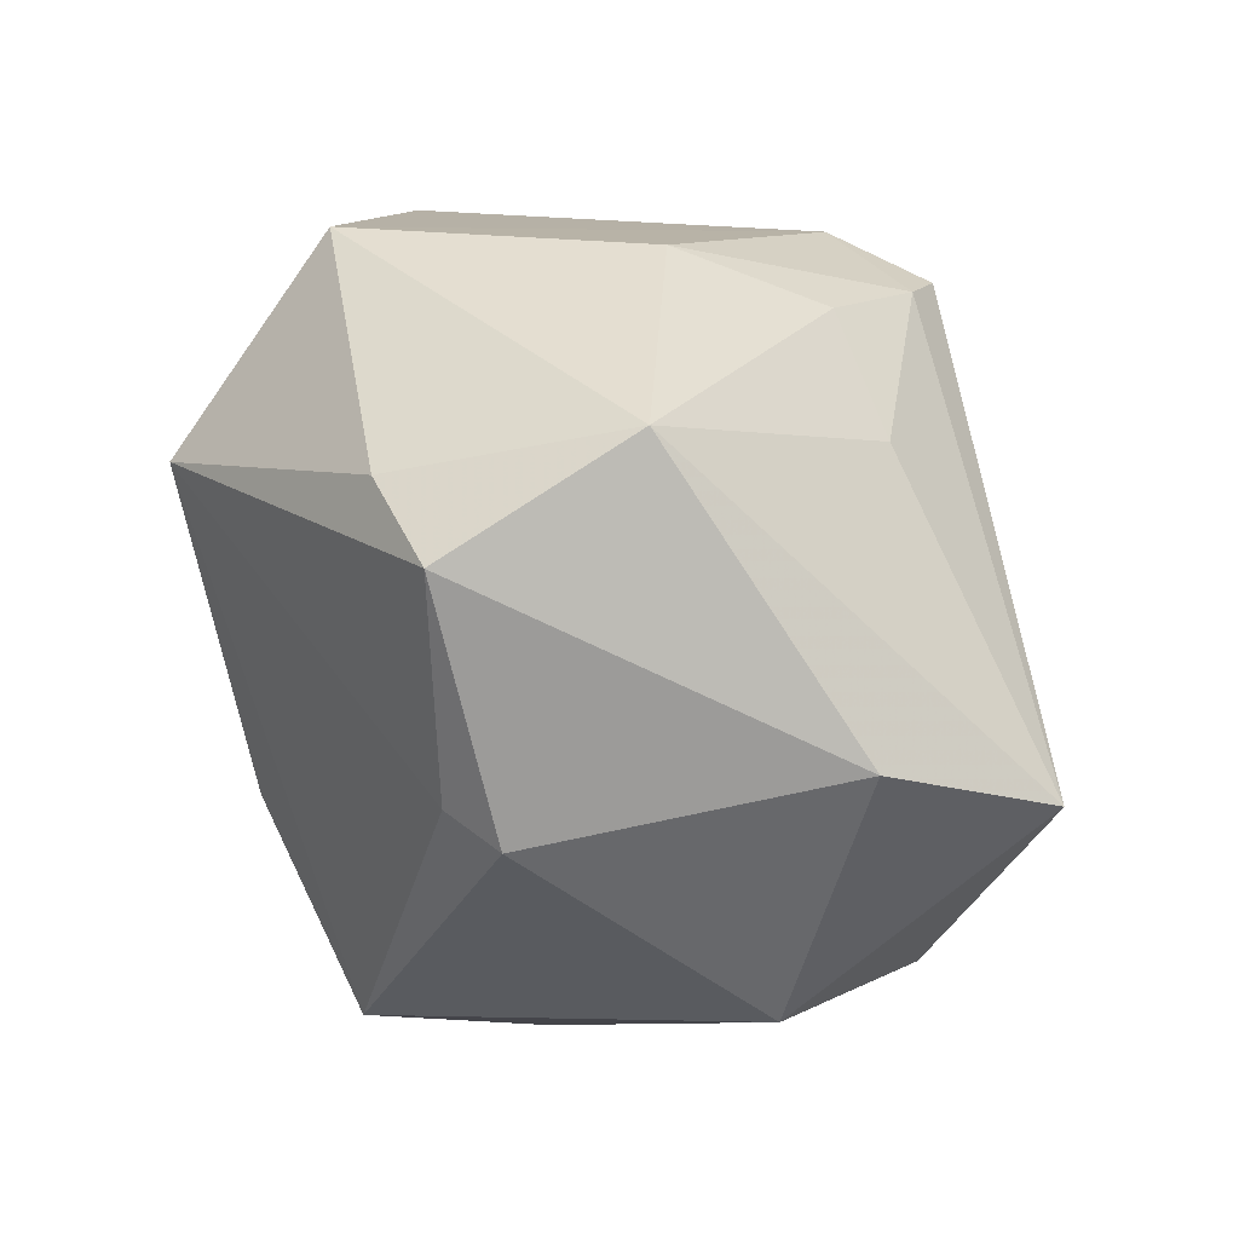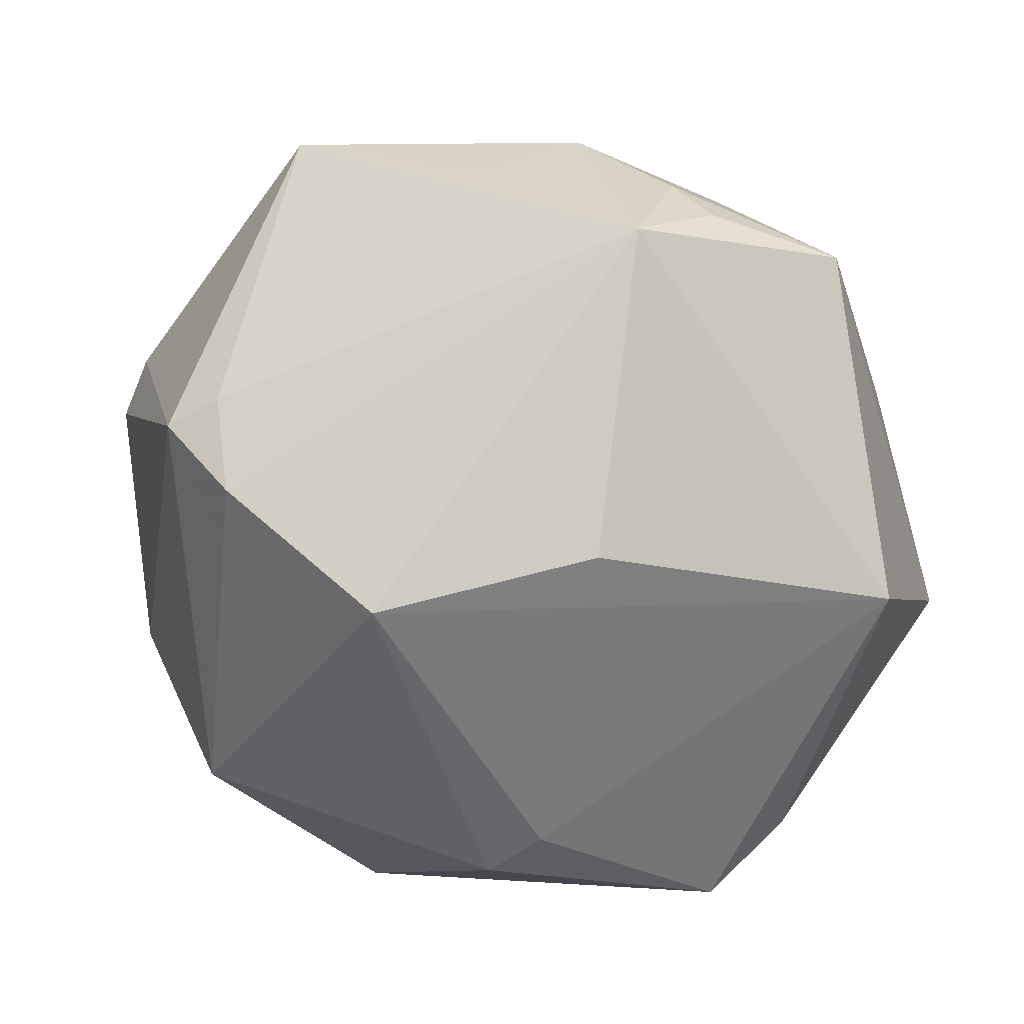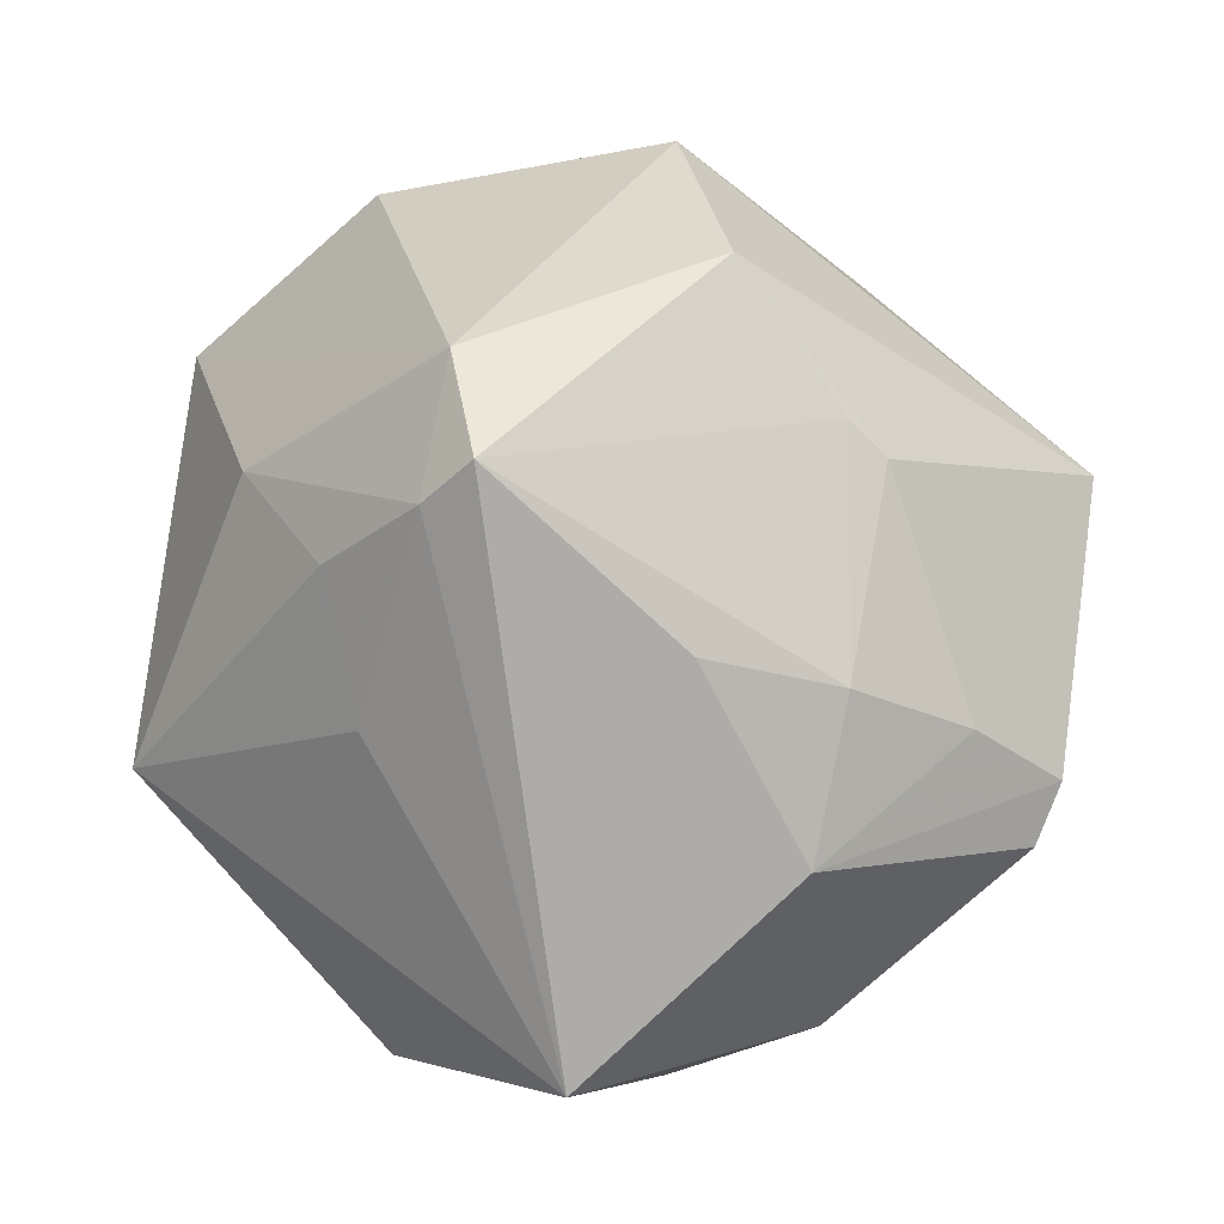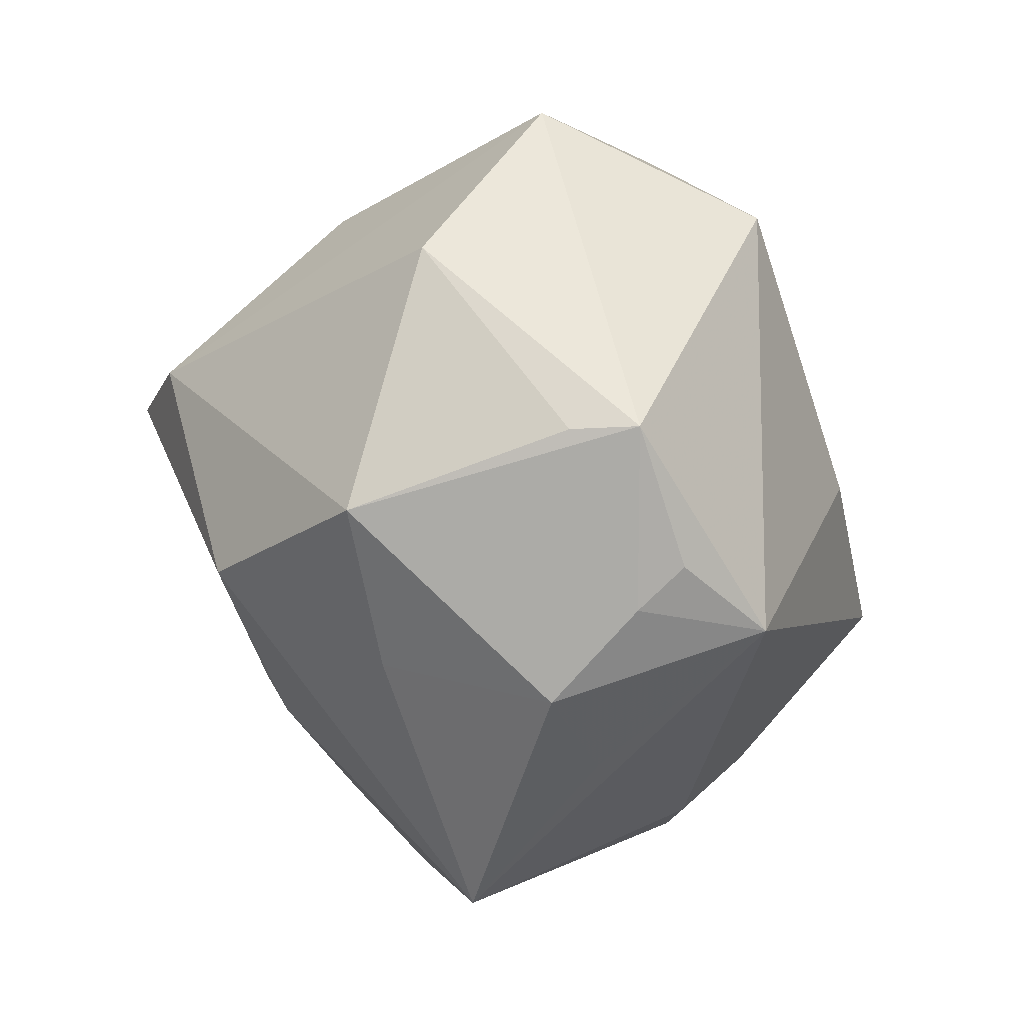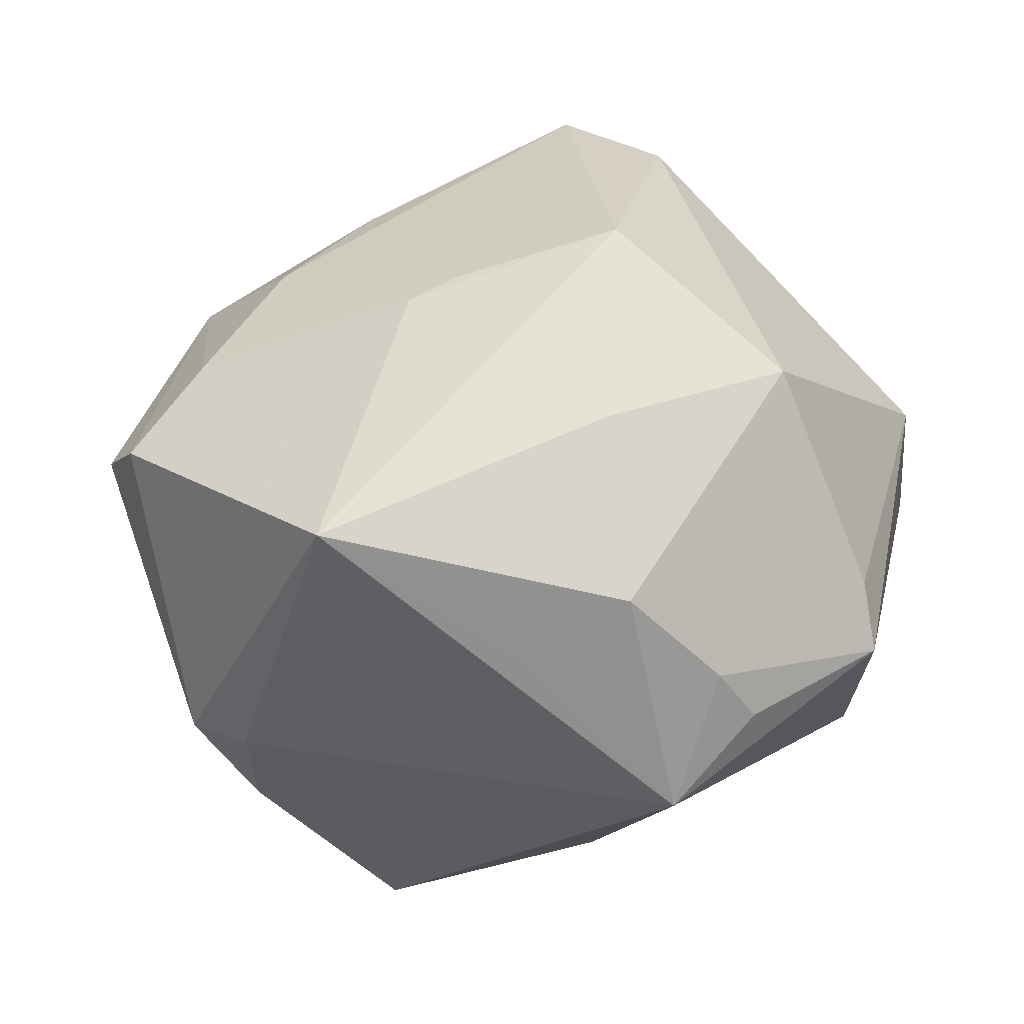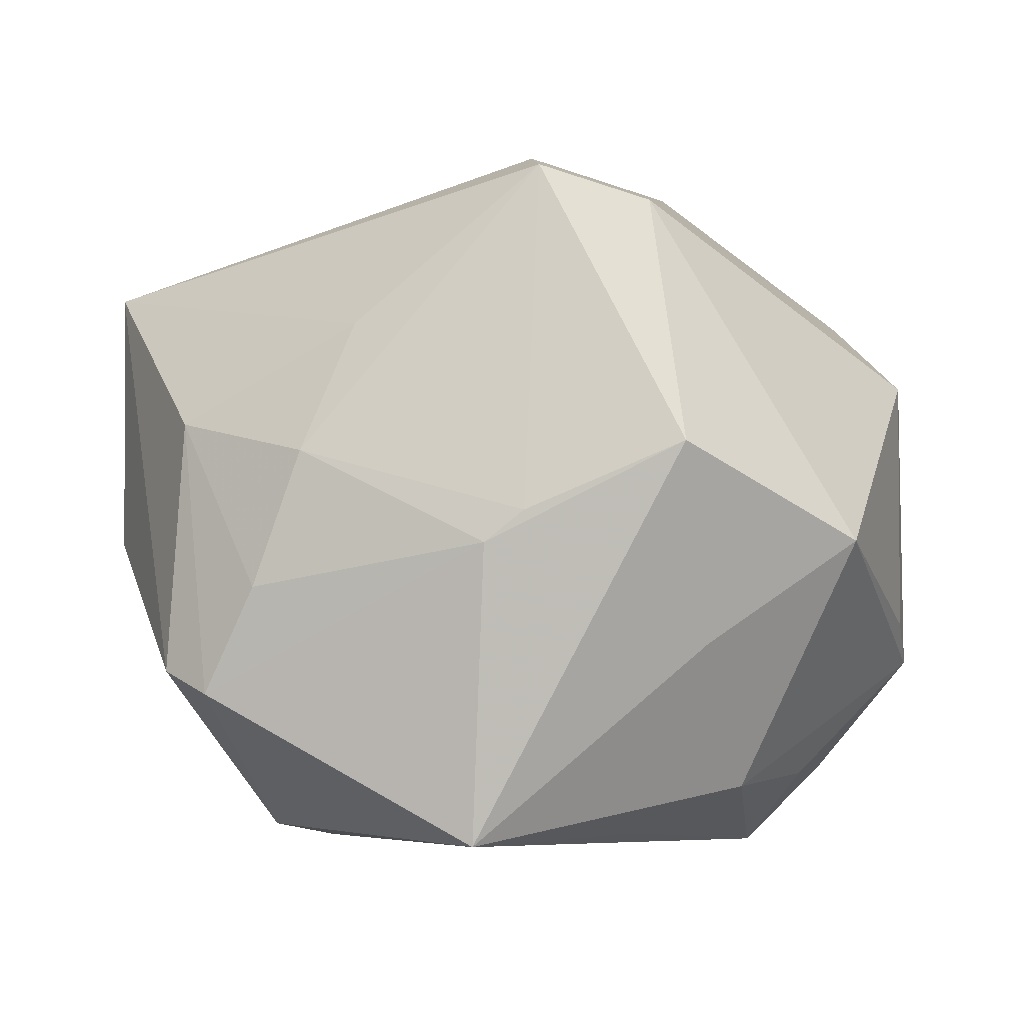
<metadata>
{"format":"obj","ext":"obj","renderer":"f3d","projection":"perspective","resolution":1024,"background":"white","views":[{"elev":71.0,"azim":-131.9,"up":"+Y"},{"elev":-74.9,"azim":26.0,"up":"+Z"},{"elev":71.8,"azim":-108.7,"up":"+Z"},{"elev":-26.9,"azim":86.9,"up":"+Y"},{"elev":8.5,"azim":19.9,"up":"+Z"},{"elev":50.8,"azim":1.1,"up":"+Z"}]}
</metadata>
<code>
v 0.01205 -0.03459 -0.006919
v -0.04079 0.01649 0.01287
v -0.02853 -0.03027 0.009133
v 0.00874 -0.001902 -0.03301
v -0.001277 0.04179 0.003025
v 0.001119 -0.02115 0.02596
v 0.02223 -0.0324 -0.001693
v -0.01504 0.02401 -0.02465
v 0.001237 0.0138 0.03635
v 0.002281 0.02209 0.02718
v 0.02872 -0.02568 -0.009327
v -0.02378 -0.02727 -0.01768
v 0.03433 0.0262 -0.0003152
v 0.002289 0.03885 -0.0166
v -0.008977 0.023 -0.02567
v 0.03895 -0.01227 -0.002324
v 0.01241 0.007736 0.03698
v 0.02441 -0.02548 -0.02191
v -0.003171 -0.04366 0.004576
v 0.001988 0.009053 0.04012
v -0.01977 -0.0138 0.0252
v 0.03106 -0.02219 -0.01354
v 0.01566 -0.01651 0.03057
v -0.03158 -0.006746 0.02041
v -0.03081 0.02841 0.0005046
v -0.03979 -0.005711 0.000232
v -0.01087 -0.007533 -0.03855
v 0.03861 0.007144 0.01142
v -0.01506 -0.002625 0.03048
v -0.03717 0.006545 -0.01453
v -0.002486 -0.0234 0.02395
v 0.01468 0.02551 0.0196
v -0.03269 -0.02647 0.00743
v -0.02004 -0.02079 -0.02562
v -0.01809 -0.02771 -0.01883
v 0.03069 0.01685 -0.02205
v -0.02402 -0.0235 0.01692
v 0.01833 -0.02721 0.01418
v 0.04005 -0.01237 -0.008711
v -0.009882 0.02318 0.02202
v 0.0117 0.03607 -0.0141
v 0.03218 -0.01772 0.01787
f 30 8 27
f 2 33 24
f 39 42 7
f 4 18 27
f 14 8 25
f 2 5 25
f 25 5 14
f 25 30 2
f 8 30 25
f 27 8 15
f 15 8 14
f 39 13 28
f 36 13 39
f 39 18 36
f 18 4 36
f 36 15 14
f 36 4 27
f 27 15 36
f 40 5 2
f 13 5 32
f 26 33 2
f 2 30 26
f 26 12 33
f 30 12 26
f 19 31 3
f 3 12 19
f 33 12 3
f 3 24 33
f 29 20 2
f 2 24 29
f 39 7 11
f 11 7 18
f 19 18 1
f 1 7 19
f 18 7 1
f 16 42 39
f 39 28 16
f 16 28 42
f 41 36 14
f 13 36 41
f 14 5 41
f 41 5 13
f 10 32 5
f 5 40 10
f 17 28 13
f 13 32 17
f 42 28 17
f 34 30 27
f 34 12 30
f 27 18 34
f 19 7 38
f 38 7 42
f 31 6 21
f 21 29 24
f 21 6 20
f 20 29 21
f 22 18 39
f 39 11 22
f 22 11 18
f 9 10 40
f 2 20 9
f 9 40 2
f 32 10 9
f 20 17 9
f 9 17 32
f 42 17 23
f 23 38 42
f 20 6 23
f 23 17 20
f 19 38 23
f 23 31 19
f 23 6 31
f 35 34 18
f 12 34 35
f 35 18 19
f 19 12 35
f 37 3 31
f 31 21 37
f 24 3 37
f 37 21 24

</code>
